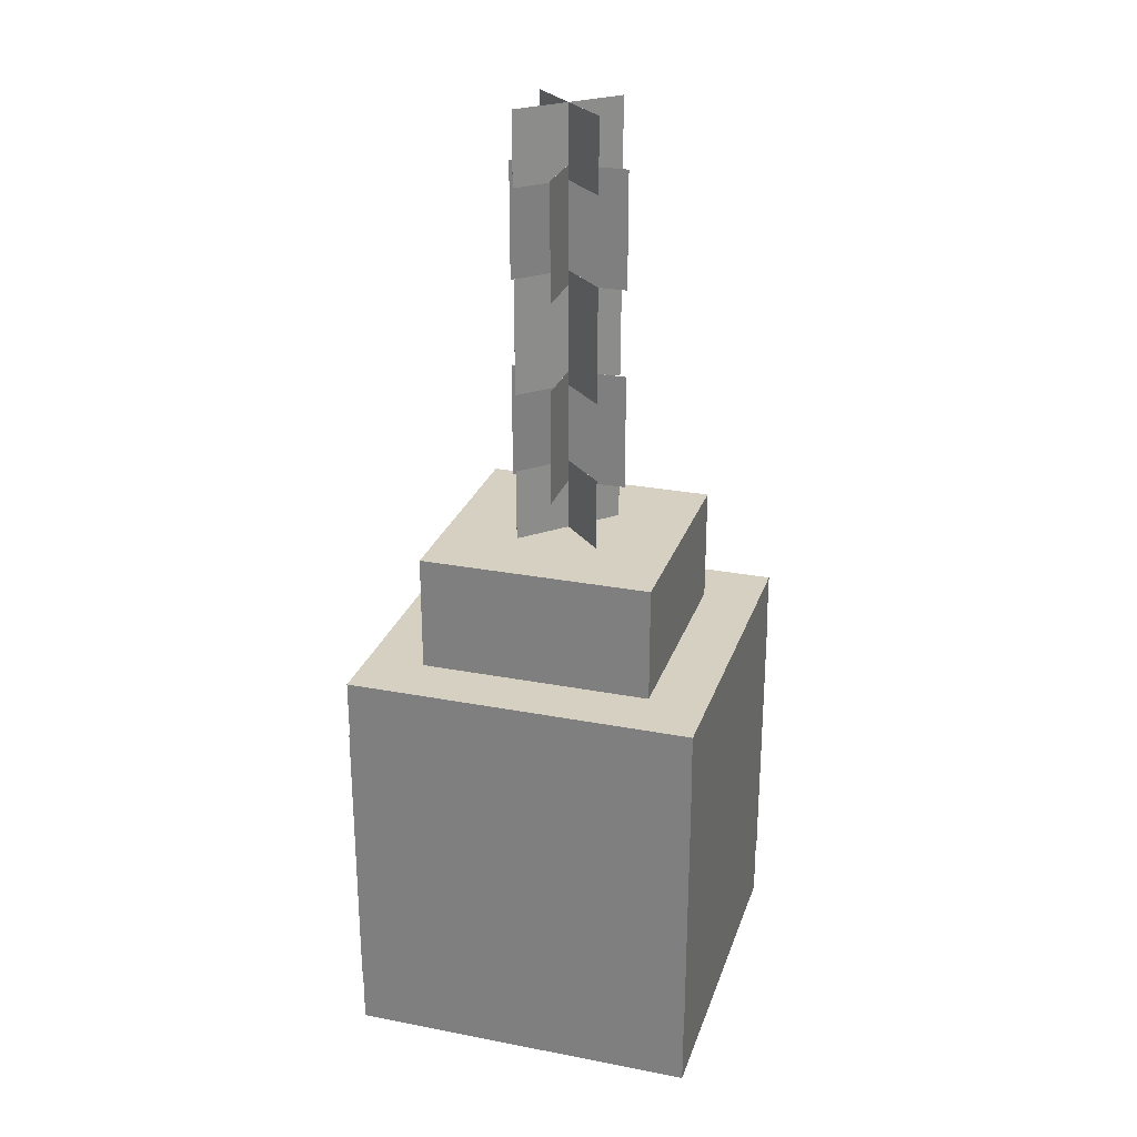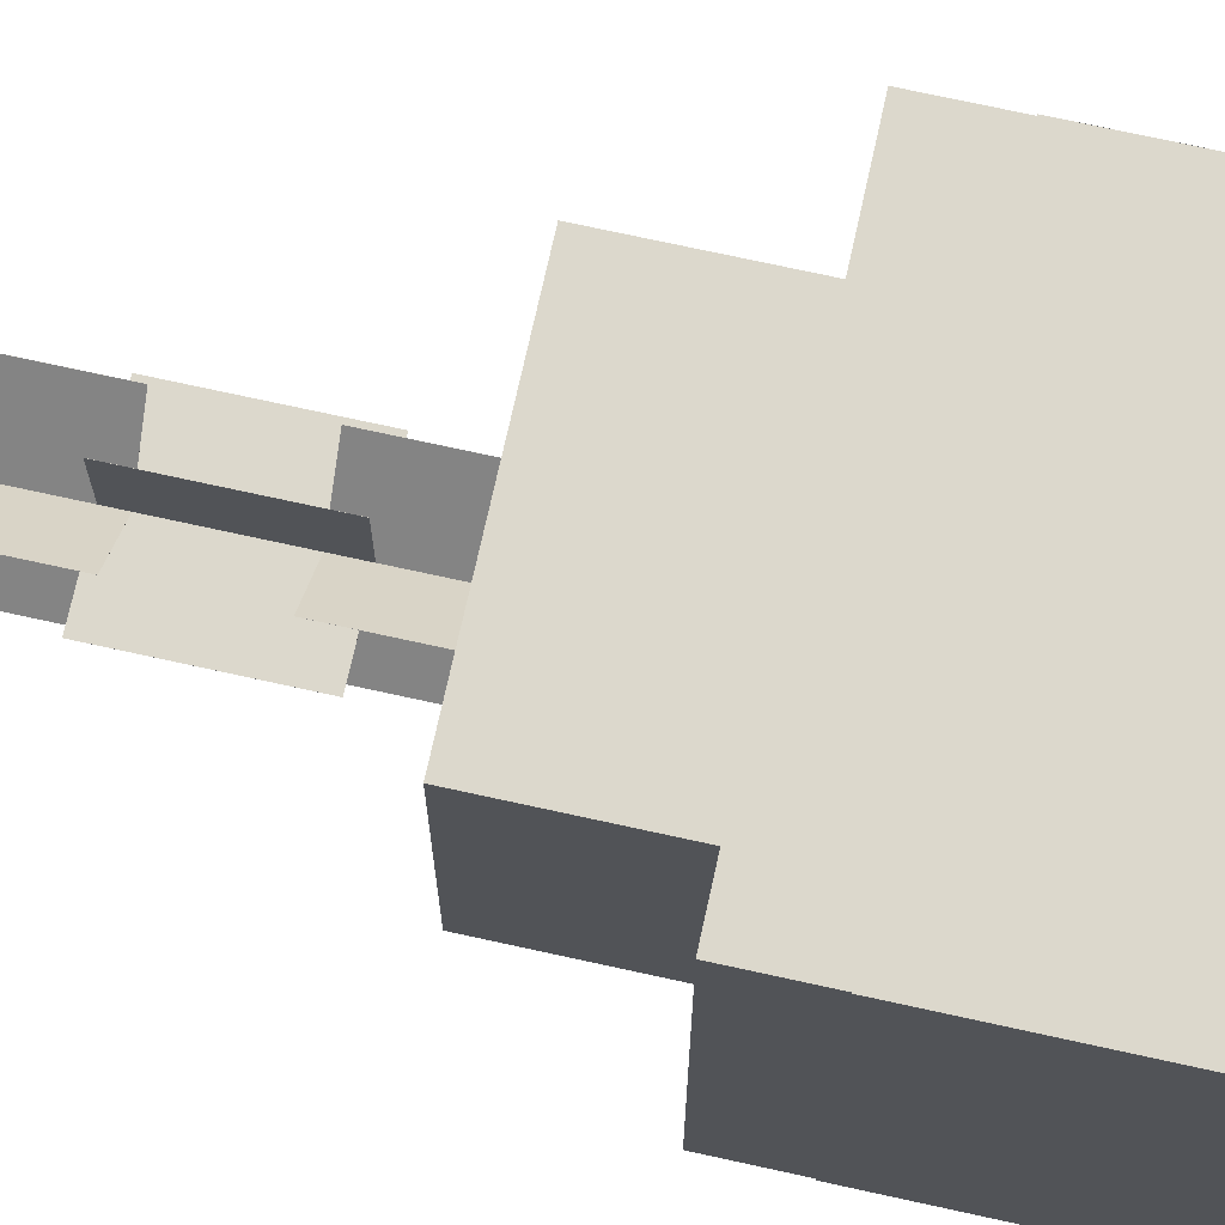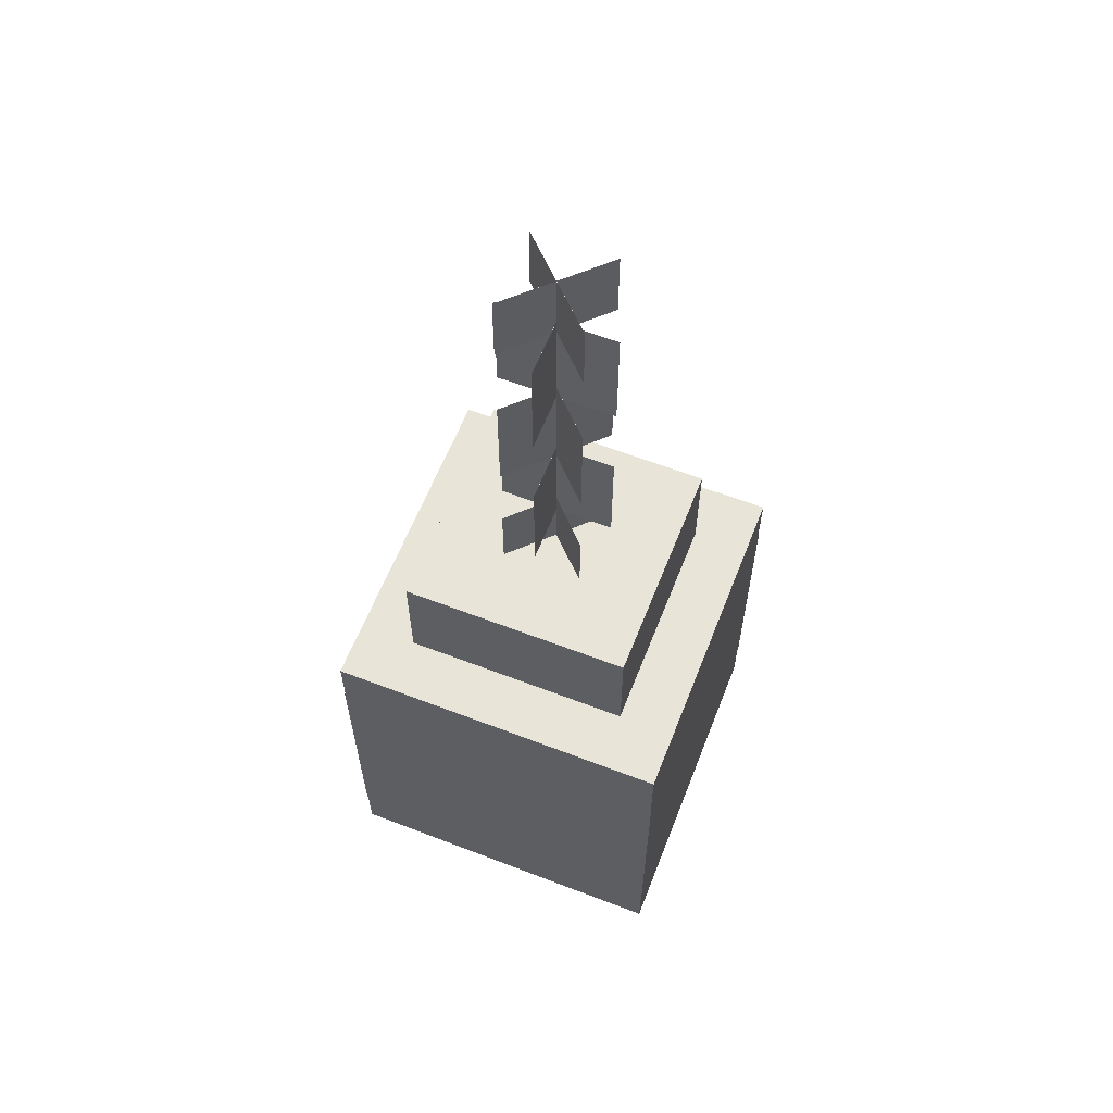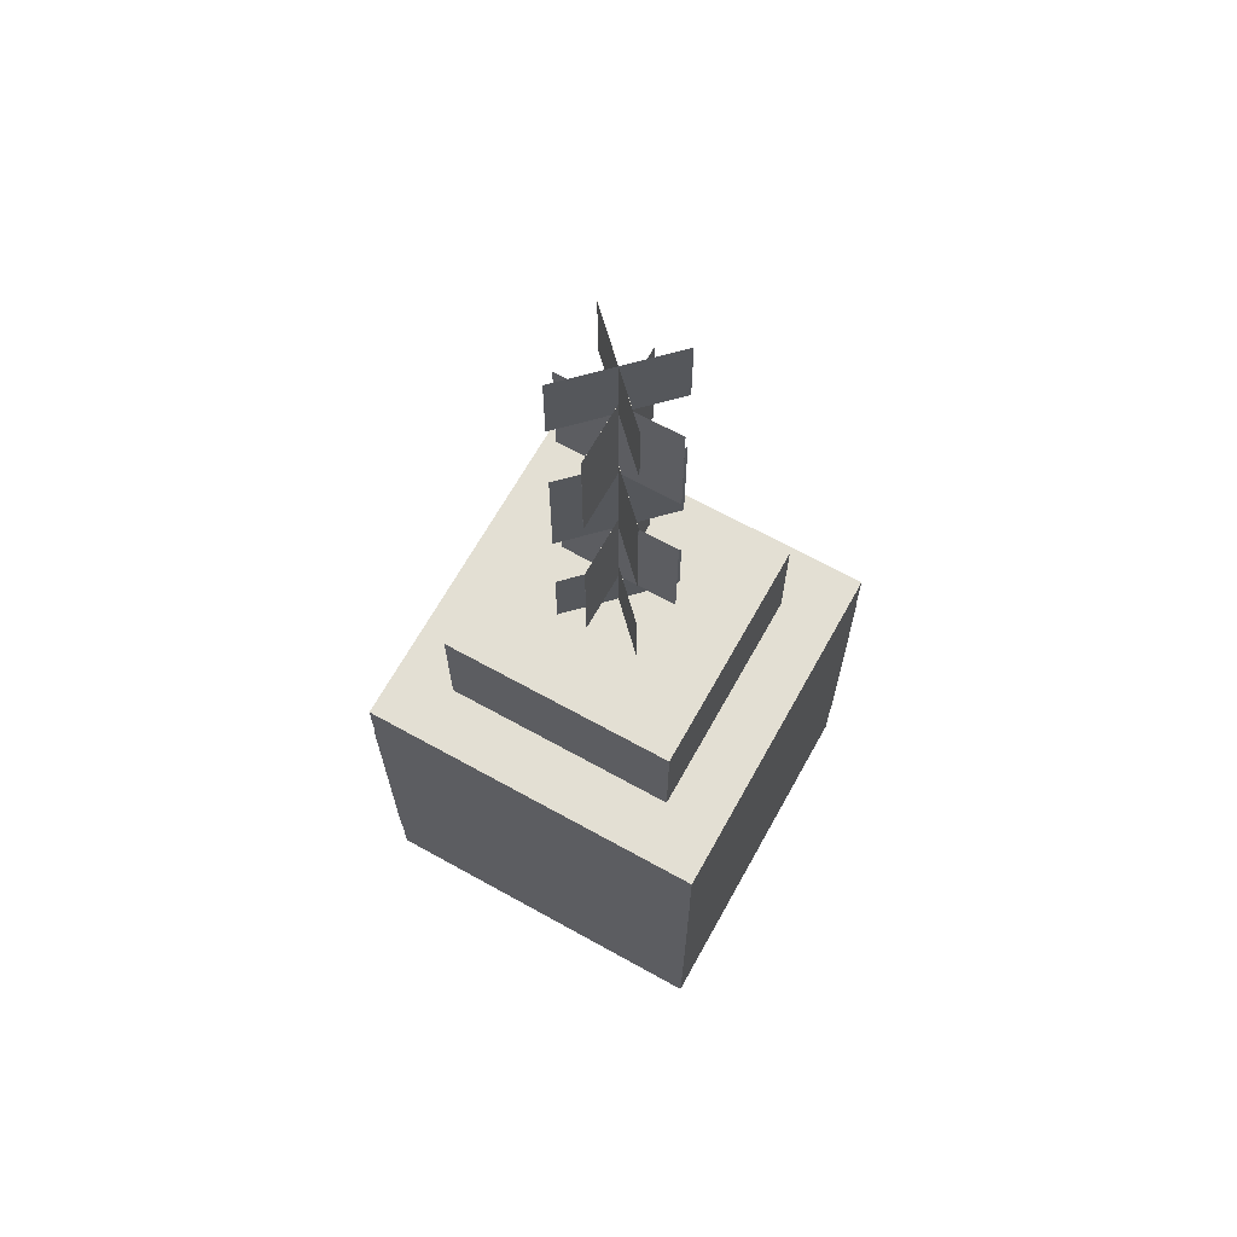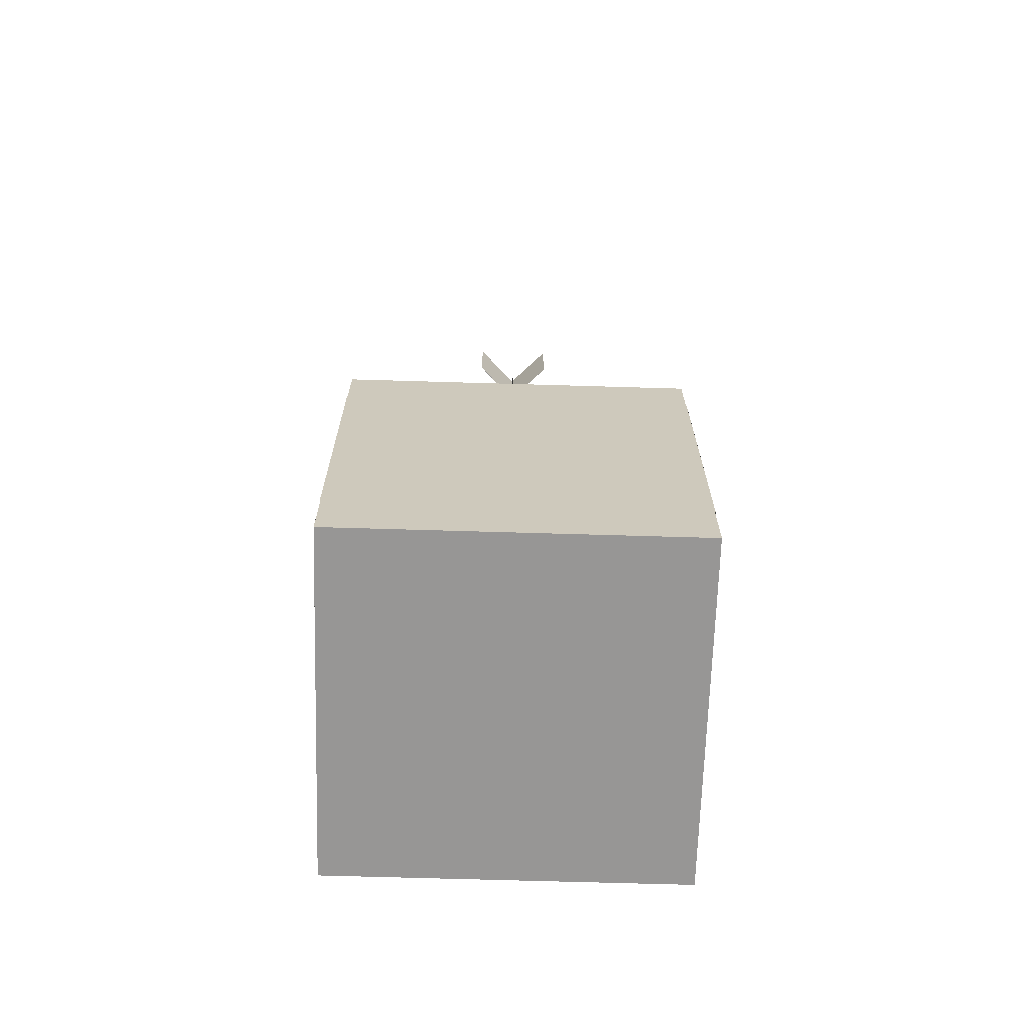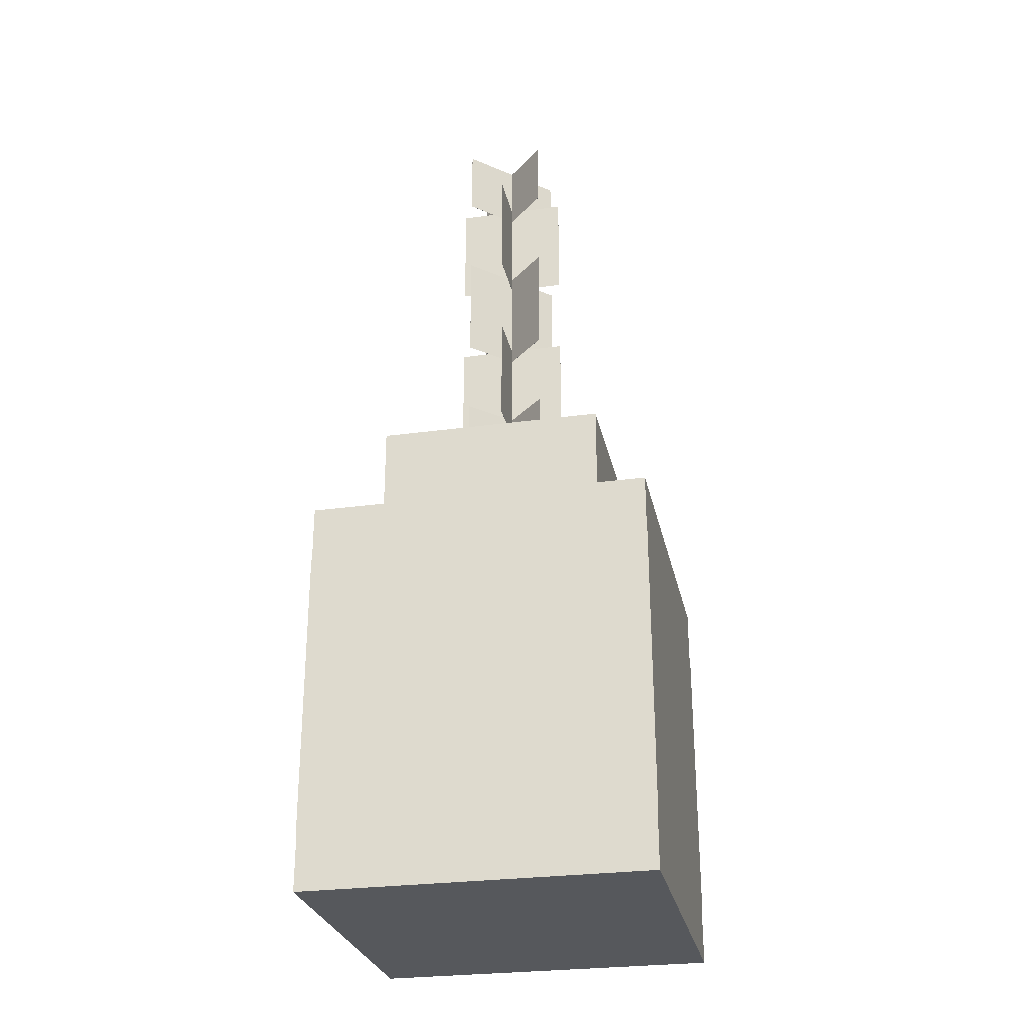
<metadata>
{"format":"obj","ext":"obj","renderer":"f3d","projection":"perspective","resolution":1024,"background":"white","views":[{"elev":26.5,"azim":-73.2,"up":"+Y"},{"elev":72.7,"azim":-77.6,"up":"+Z"},{"elev":61.3,"azim":-68.6,"up":"+Y"},{"elev":67.0,"azim":29.1,"up":"+Y"},{"elev":-67.9,"azim":-91.7,"up":"+Y"},{"elev":-27.7,"azim":-78.1,"up":"+Y"}]}
</metadata>
<code>
o cube
v 0.04416 0 0.04423
v 0.04416 -0.07812 0.04423
v 0.0442 0 0.04418
v 0.0442 -0.07812 0.04418
v -0.04419 0 -0.04421
v -0.04419 -0.07812 -0.04421
v -0.04423 0 -0.04416
v -0.04423 -0.07812 -0.04416
v 0.1875 -0.5859 0.1875
v 0.1875 -1.023 0.1875
v 0.1875 -0.5859 -0.1875
v 0.1875 -1.023 -0.1875
v -0.1875 -0.5859 -0.1875
v -0.1875 -1.023 -0.1875
v -0.1875 -0.5859 0.1875
v -0.1875 -1.023 0.1875
v 0.125 -0.4609 0.125
v 0.125 -0.5859 0.125
v 0.125 -0.4609 -0.125
v 0.125 -0.5859 -0.125
v -0.125 -0.4609 -0.125
v -0.125 -0.5859 -0.125
v -0.125 -0.4609 0.125
v -0.125 -0.5859 0.125
v 0.04425 -0.3828 -0.04416
v 0.04425 -0.4609 -0.04416
v 0.0442 -0.3828 -0.04421
v 0.0442 -0.4609 -0.04421
v -0.04419 -0.3828 0.04418
v -0.04419 -0.4609 0.04418
v -0.04414 -0.3828 0.04423
v -0.04414 -0.4609 0.04423
v 0.04425 0 -0.04416
v 0.04425 -0.07812 -0.04416
v 0.0442 0 -0.04421
v 0.0442 -0.07812 -0.04421
v -0.04419 0 0.04418
v -0.04419 -0.07812 0.04418
v -0.04414 0 0.04423
v -0.04414 -0.07812 0.04423
v 0.04416 -0.3828 0.04423
v 0.04416 -0.4609 0.04423
v 0.0442 -0.3828 0.04418
v 0.0442 -0.4609 0.04418
v -0.04419 -0.3828 -0.04421
v -0.04419 -0.4609 -0.04421
v -0.04423 -0.3828 -0.04416
v -0.04423 -0.4609 -0.04416
v 0.06251 -0.2812 5e-05
v 0.06251 -0.4062 5e-05
v 0.06251 -0.2812 -1.3e-05
v 0.06251 -0.4062 -1.3e-05
v -0.06249 -0.2812 -1.3e-05
v -0.06249 -0.4062 -1.3e-05
v -0.06249 -0.2812 5e-05
v -0.06249 -0.4062 5e-05
v 0.06251 -0.0625 5e-05
v 0.06251 -0.1875 5e-05
v 0.06251 -0.0625 -1.3e-05
v 0.06251 -0.1875 -1.3e-05
v -0.06249 -0.0625 -1.3e-05
v -0.06249 -0.1875 -1.3e-05
v -0.06249 -0.0625 5e-05
v -0.06249 -0.1875 5e-05
v 0.04416 -0.1719 0.04423
v 0.04416 -0.2969 0.04423
v 0.0442 -0.1719 0.04418
v 0.0442 -0.2969 0.04418
v -0.04419 -0.1719 -0.04421
v -0.04419 -0.2969 -0.04421
v -0.04423 -0.1719 -0.04416
v -0.04423 -0.2969 -0.04416
v -5.4e-05 -0.2812 0.06249
v -5.4e-05 -0.4062 0.06249
v 9e-06 -0.2812 0.06249
v 9e-06 -0.4062 0.06249
v 9e-06 -0.2812 -0.06251
v 9e-06 -0.4062 -0.06251
v -5.4e-05 -0.2812 -0.06251
v -5.4e-05 -0.4062 -0.06251
v -5.4e-05 -0.0625 0.06249
v -5.4e-05 -0.1875 0.06249
v 9e-06 -0.0625 0.06249
v 9e-06 -0.1875 0.06249
v 9e-06 -0.0625 -0.06251
v 9e-06 -0.1875 -0.06251
v -5.4e-05 -0.0625 -0.06251
v -5.4e-05 -0.1875 -0.06251
v -0.04423 -0.1719 0.04414
v -0.04423 -0.2969 0.04414
v -0.04419 -0.1719 0.04418
v -0.04419 -0.2969 0.04418
v 0.0442 -0.1719 -0.04421
v 0.0442 -0.2969 -0.04421
v 0.04416 -0.1719 -0.04425
v 0.04416 -0.2969 -0.04425
f 28 30 29 27
f 48 42 41 47
f 31 25 27 29
f 60 62 61 59
f 6 8 7 5
f 34 36 35 33
f 84 86 85 83
f 63 57 59 61
f 50 52 51 49
f 10 12 11 9
f 30 32 31 29
f 52 54 53 51
f 14 12 10 16
f 12 14 13 11
f 64 58 57 63
f 23 17 19 21
f 62 60 58 64
f 39 33 35 37
f 36 38 37 35
f 38 40 39 37
f 87 81 83 85
f 55 49 51 53
f 26 28 27 25
f 8 2 1 7
f 90 92 91 89
f 42 44 43 41
f 70 68 66 72
f 6 4 2 8
f 32 26 25 31
f 44 46 45 43
f 40 34 33 39
f 2 4 3 1
f 18 20 19 17
f 16 10 9 15
f 4 6 5 3
f 46 48 47 45
f 46 44 42 48
f 86 84 82 88
f 22 20 18 24
f 74 76 75 73
f 54 52 50 56
f 30 28 26 32
f 82 84 83 81
f 94 92 90 96
f 47 41 43 45
f 62 64 63 61
f 76 78 77 75
f 56 50 49 55
f 66 68 67 65
f 14 16 15 13
f 78 80 79 77
f 96 90 89 95
f 58 60 59 57
f 71 65 67 69
f 7 1 3 5
f 22 24 23 21
f 80 74 73 79
f 86 88 87 85
f 54 56 55 53
f 38 36 34 40
f 79 73 75 77
f 78 76 74 80
f 15 9 11 13
f 20 22 21 19
f 95 89 91 93
f 94 96 95 93
f 70 72 71 69
f 24 18 17 23
f 88 82 81 87
f 92 94 93 91
f 68 70 69 67
f 72 66 65 71
o &GenericLight_FFFFFF_FFFFF_000
v -0.1881 -0.648 -0.1881
v -0.1881 -0.9614 -0.1881
v -0.1881 -0.648 0.188
v -0.1881 -0.9614 0.188
v 0.1881 -0.648 0.188
v 0.1881 -0.9614 0.188
v 0.1881 -0.648 -0.1881
v 0.1881 -0.9614 -0.1881
v 0.188 -0.648 0.1881
v 0.188 -0.9614 0.1881
v -0.1881 -0.648 0.1881
v -0.1881 -0.9614 0.1881
v 0.188 -0.648 -0.1881
v 0.188 -0.9614 -0.1881
v -0.1881 -0.648 -0.1881
v -0.1881 -0.9614 -0.1881
f 102 104 103 101
f 108 106 105 107
f 110 112 111 109
f 98 100 99 97

</code>
